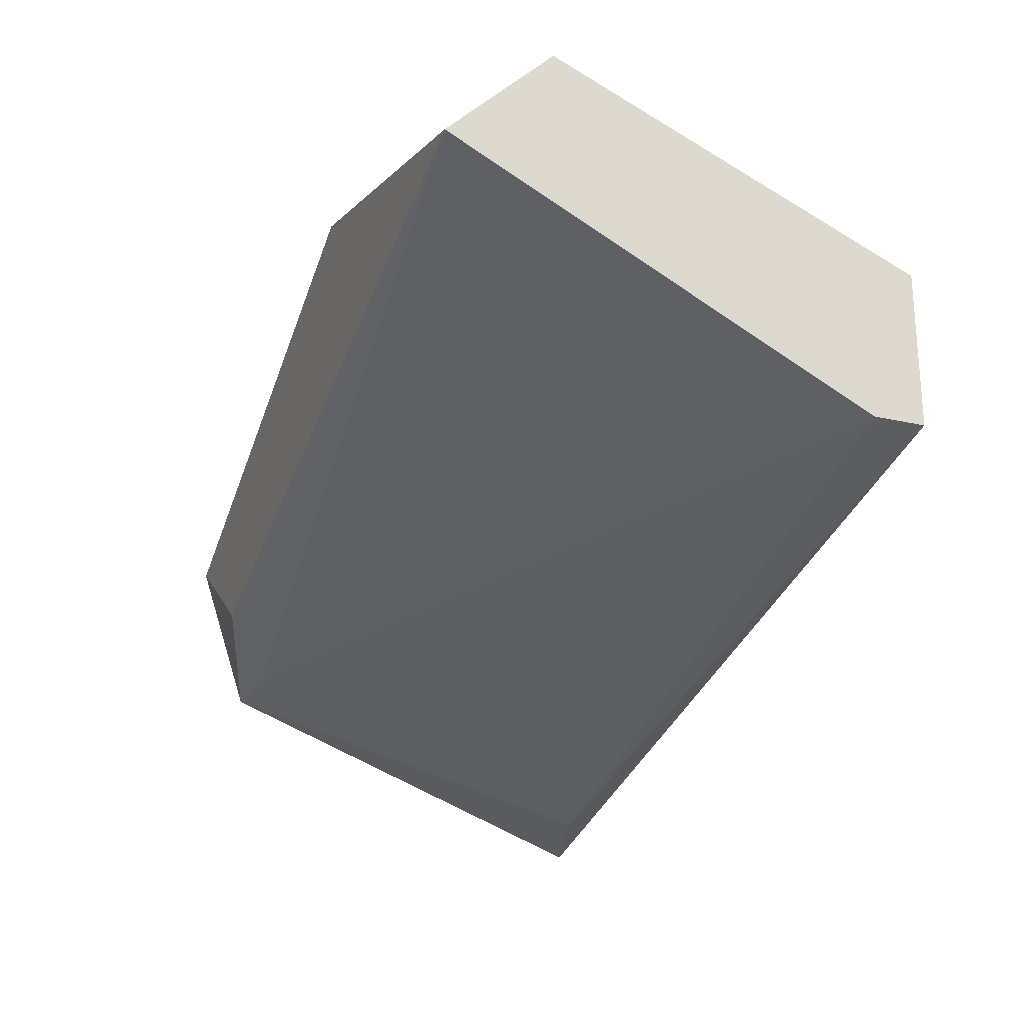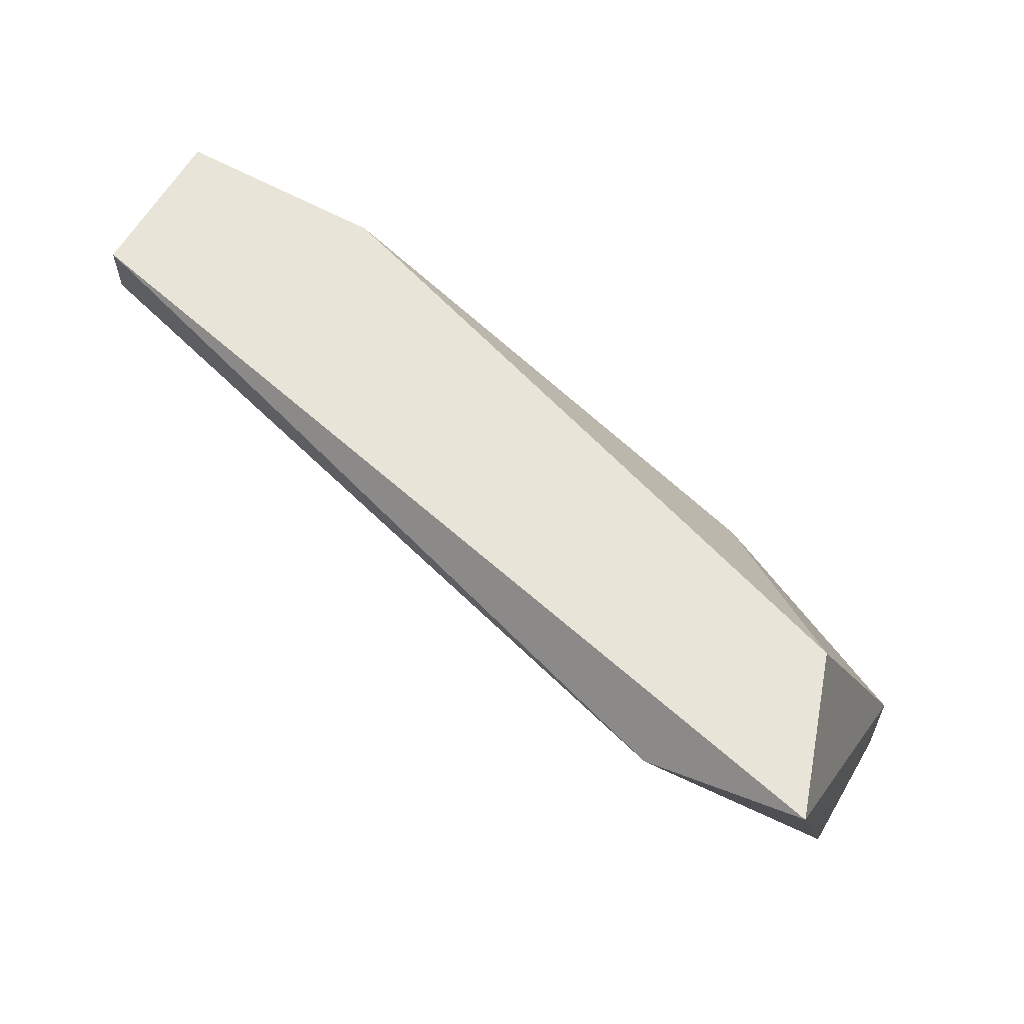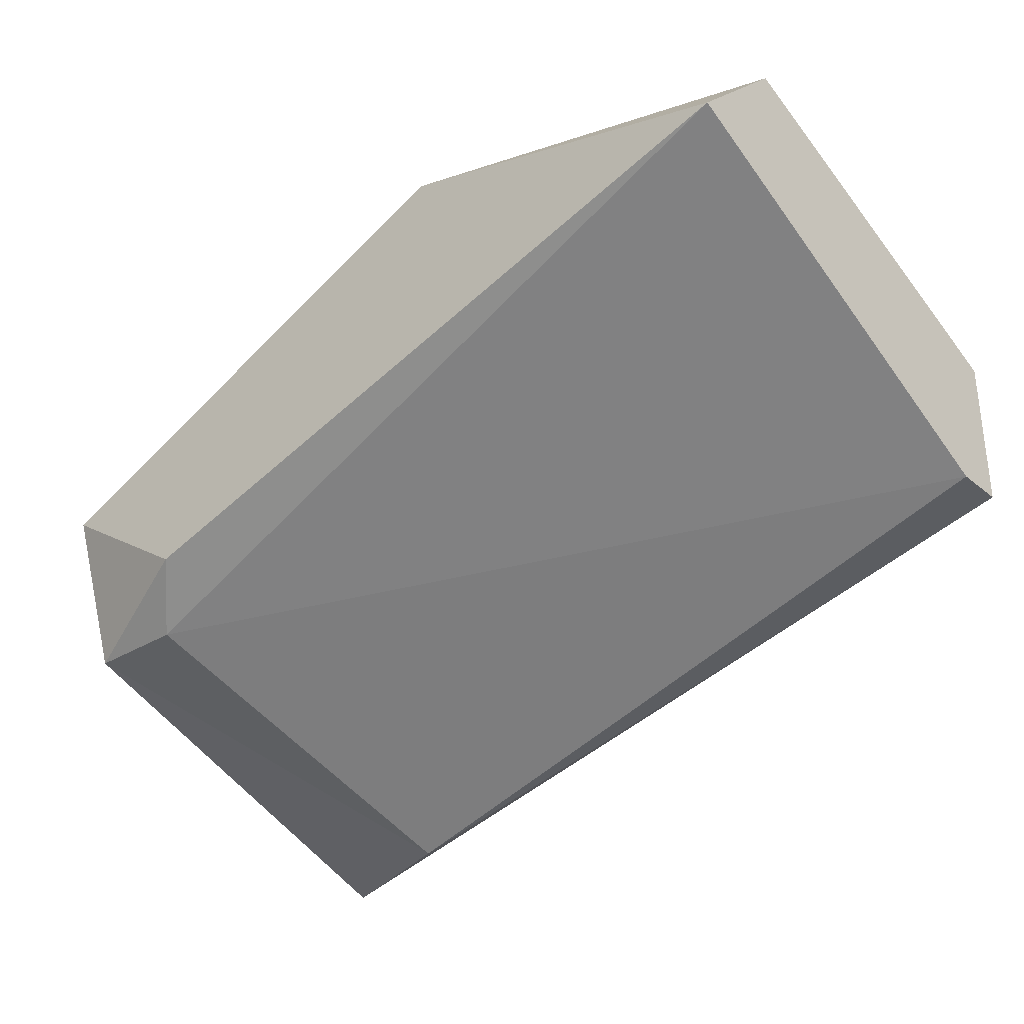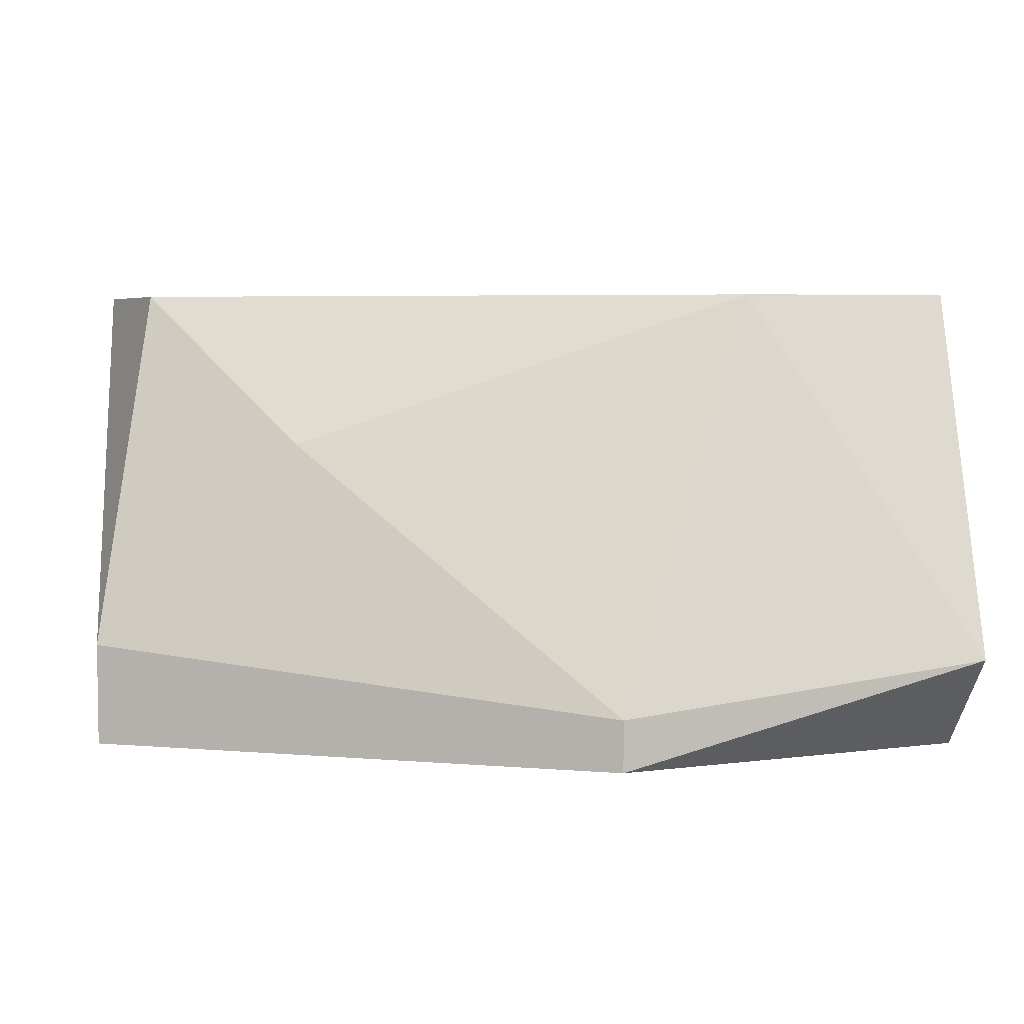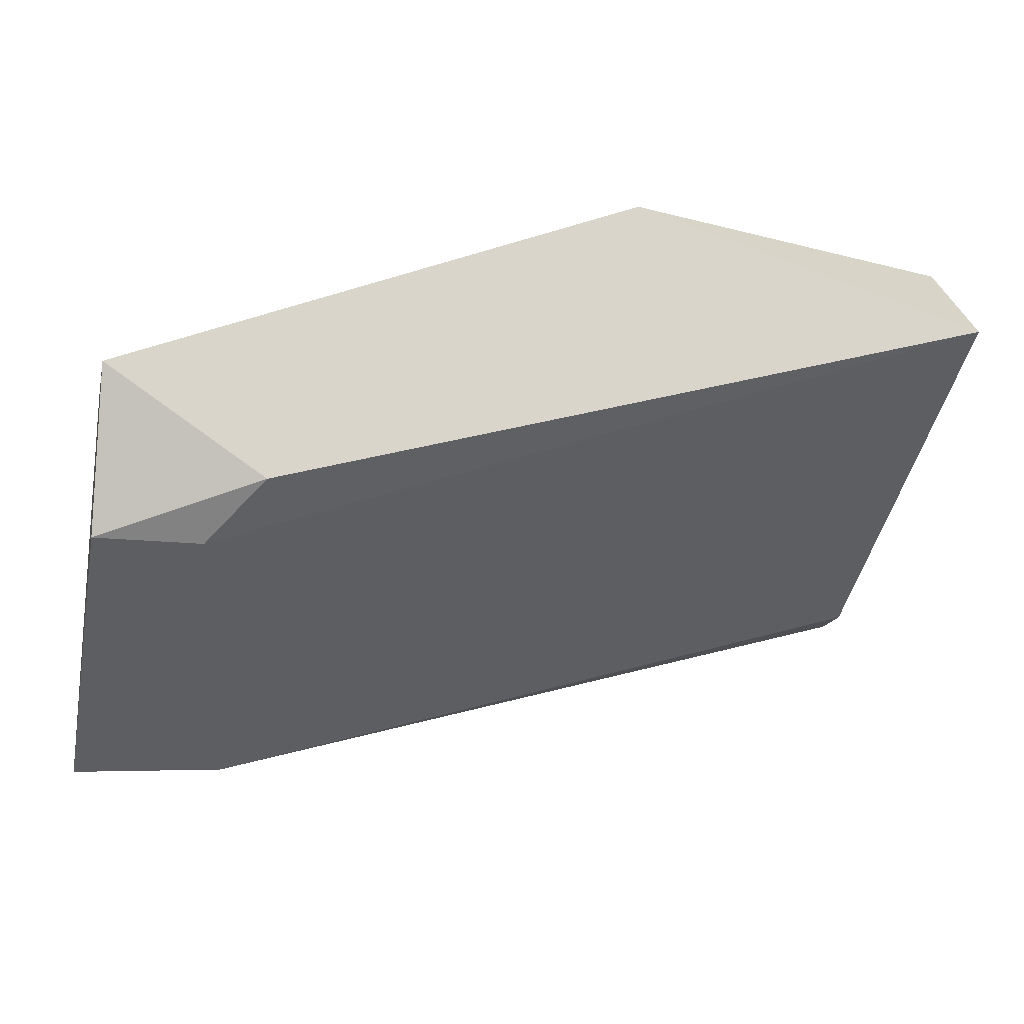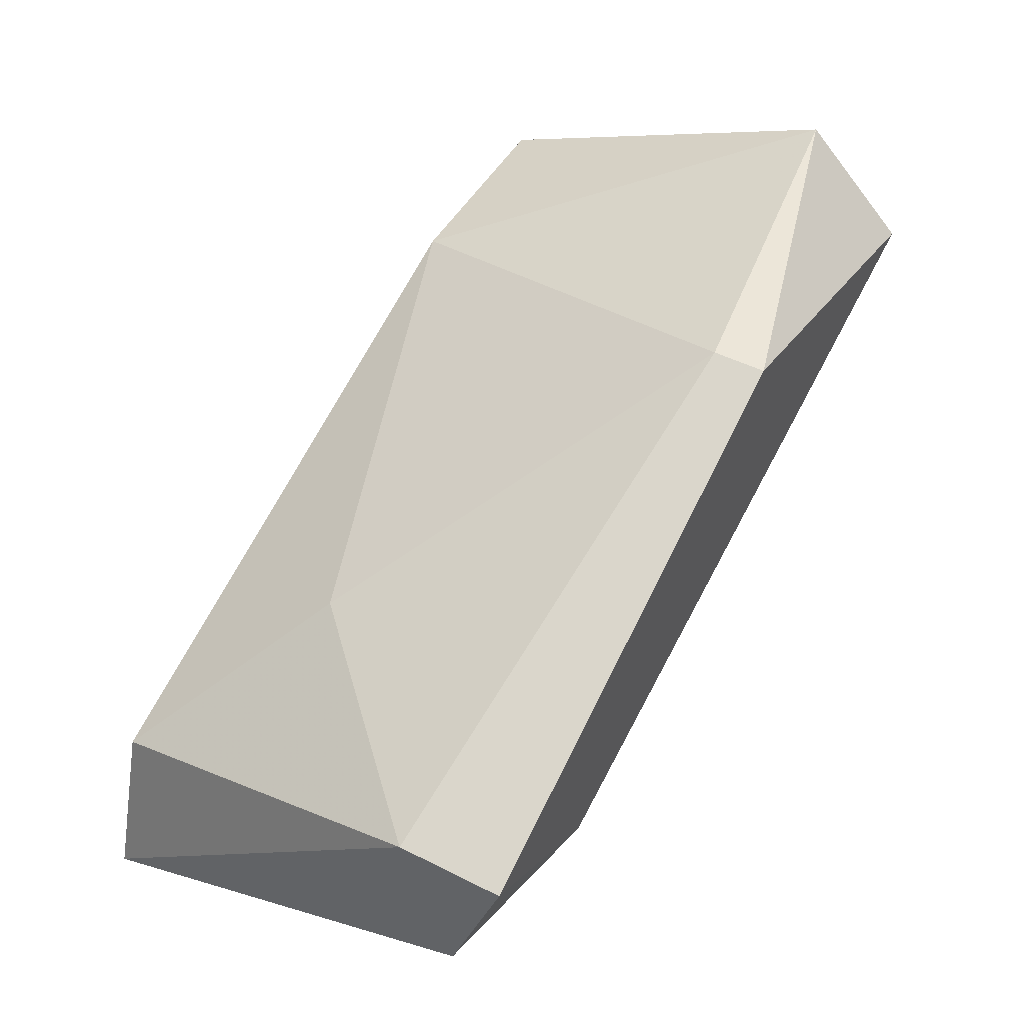
<metadata>
{"format":"obj","ext":"obj","renderer":"f3d","projection":"perspective","resolution":1024,"background":"white","views":[{"elev":-22.8,"azim":-111.1,"up":"+Y"},{"elev":60.4,"azim":29.4,"up":"+Z"},{"elev":-31.3,"azim":-138.9,"up":"+Y"},{"elev":5.0,"azim":173.1,"up":"+Z"},{"elev":-16.1,"azim":167.3,"up":"+Y"},{"elev":49.0,"azim":119.2,"up":"+Y"}]}
</metadata>
<code>
v -0.02985 0.06305 -0.01392
v -0.02985 0.05955 -0.005757
v -0.02985 0.06072 -0.01626
v -0.02985 0.05606 -0.005757
v -0.02985 0.05606 -0.006925
v -0.02519 0.05955 -0.005757
v -0.01469 0.05839 -0.009257
v -0.02169 0.06305 -0.01626
v -0.02169 0.06305 -0.01509
v -0.01002 0.05489 -0.01509
v -0.01002 0.05839 -0.01626
v -0.01002 0.05839 -0.01392
v -0.01002 0.05139 -0.005757
v -0.01119 0.05489 -0.005757
v -0.01235 0.05489 -0.01509
v -0.01352 0.05139 -0.006925
v -0.01352 0.05606 -0.01626
f 16 5 15
f 8 9 11
f 3 8 11
f 6 4 14
f 9 8 1
f 3 4 1
f 8 3 1
f 6 9 1
f 4 16 13
f 14 4 13
f 10 11 13
f 16 10 13
f 9 6 7
f 6 14 7
f 4 6 2
f 1 4 2
f 6 1 2
f 3 11 17
f 11 10 17
f 11 9 12
f 14 13 12
f 13 11 12
f 9 7 12
f 7 14 12
f 16 4 5
f 4 3 5
f 5 3 15
f 10 16 15
f 3 17 15
f 17 10 15

</code>
